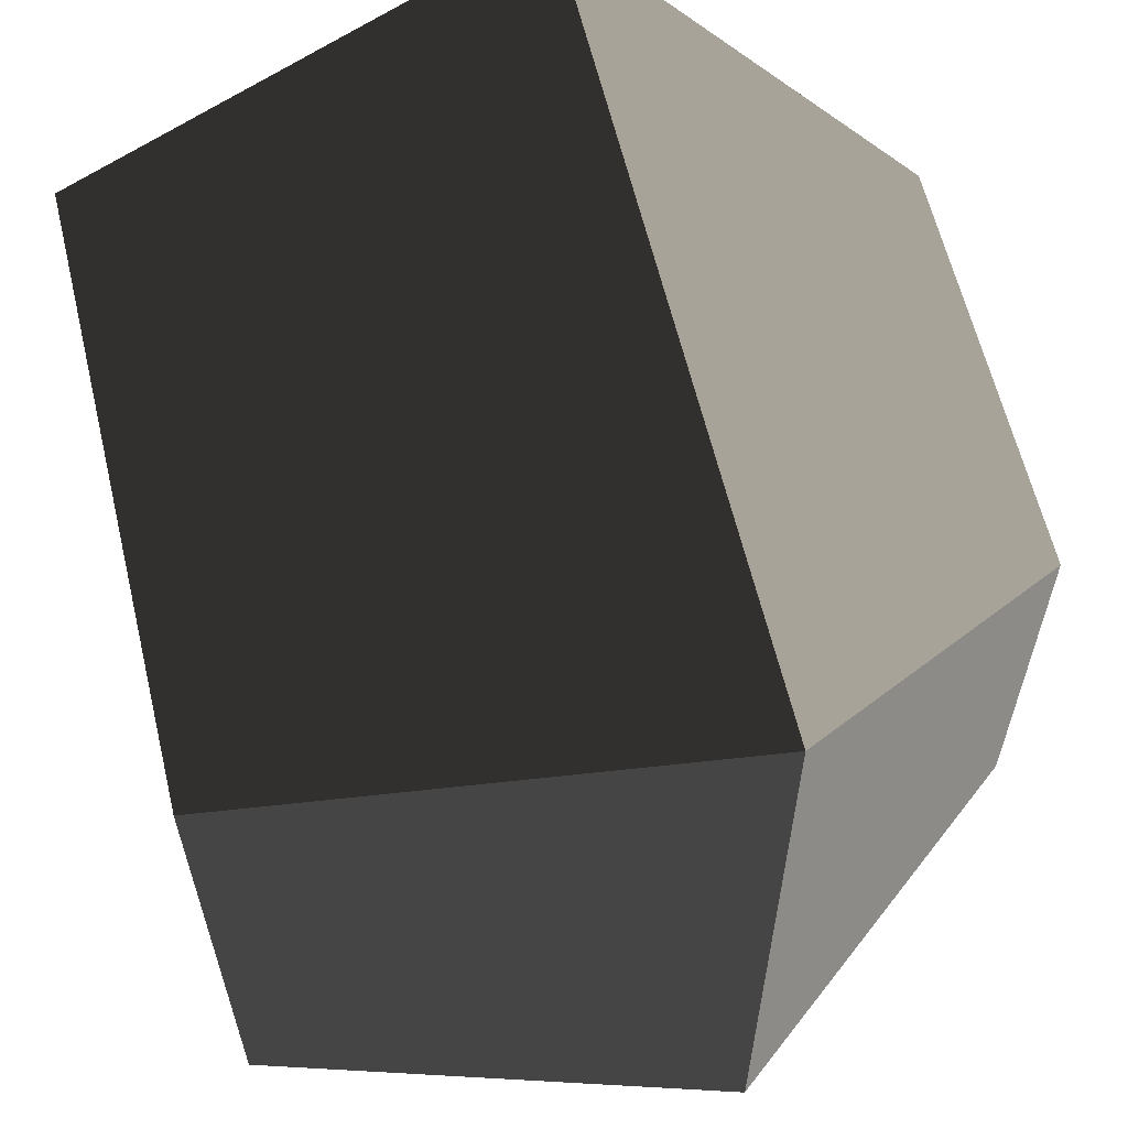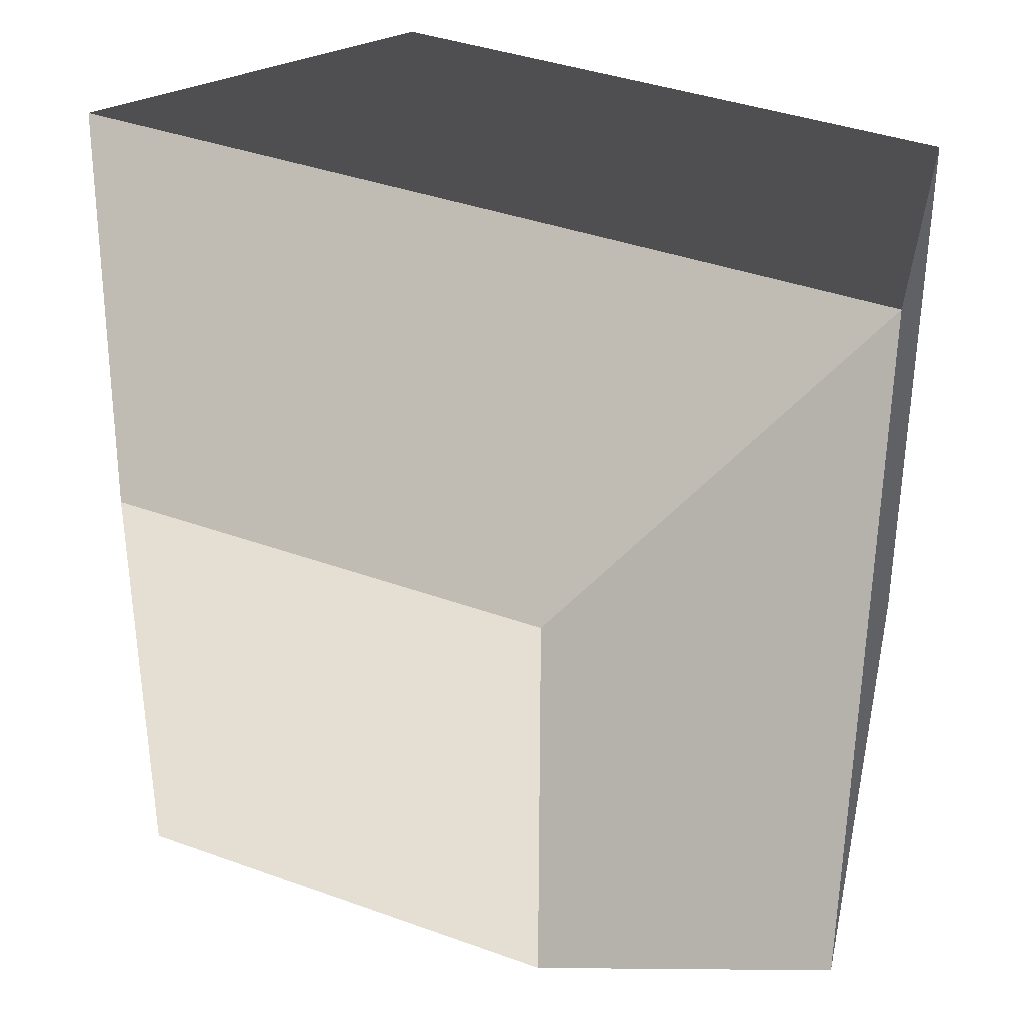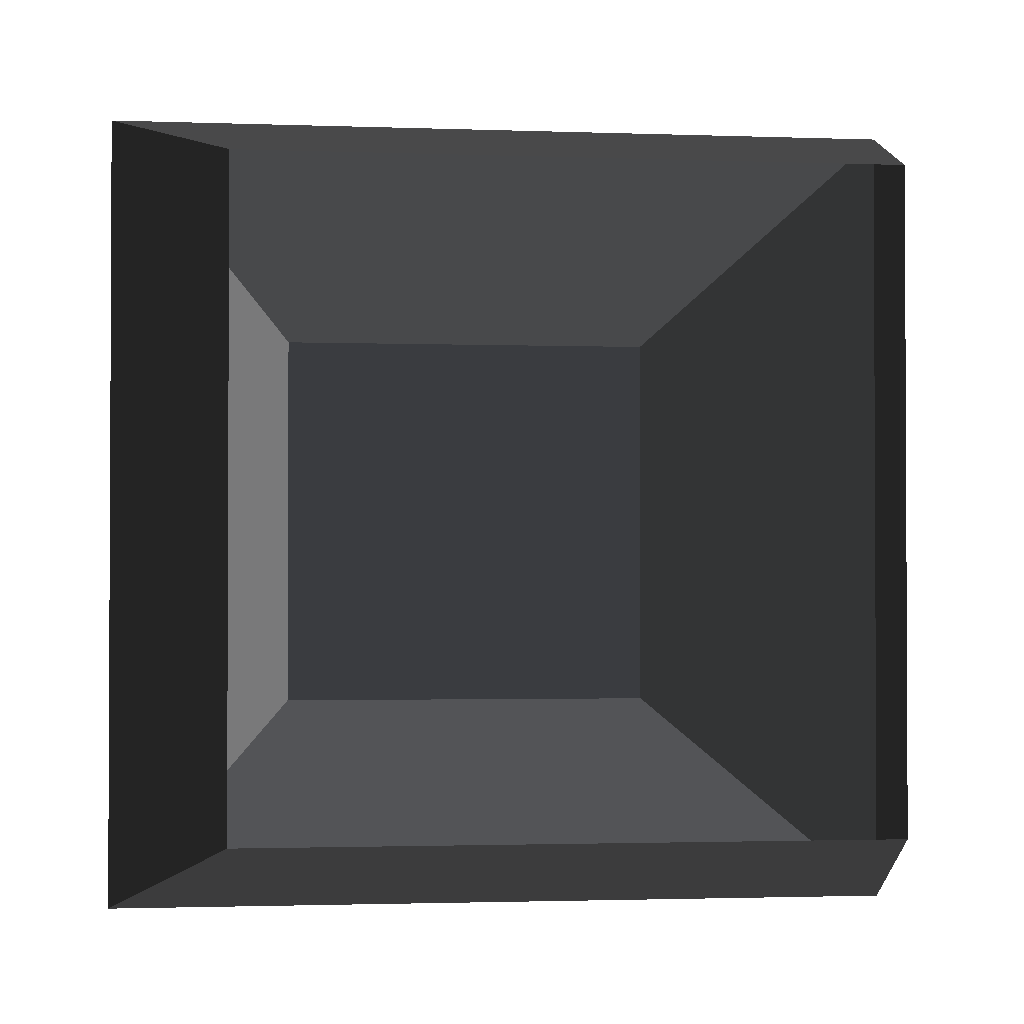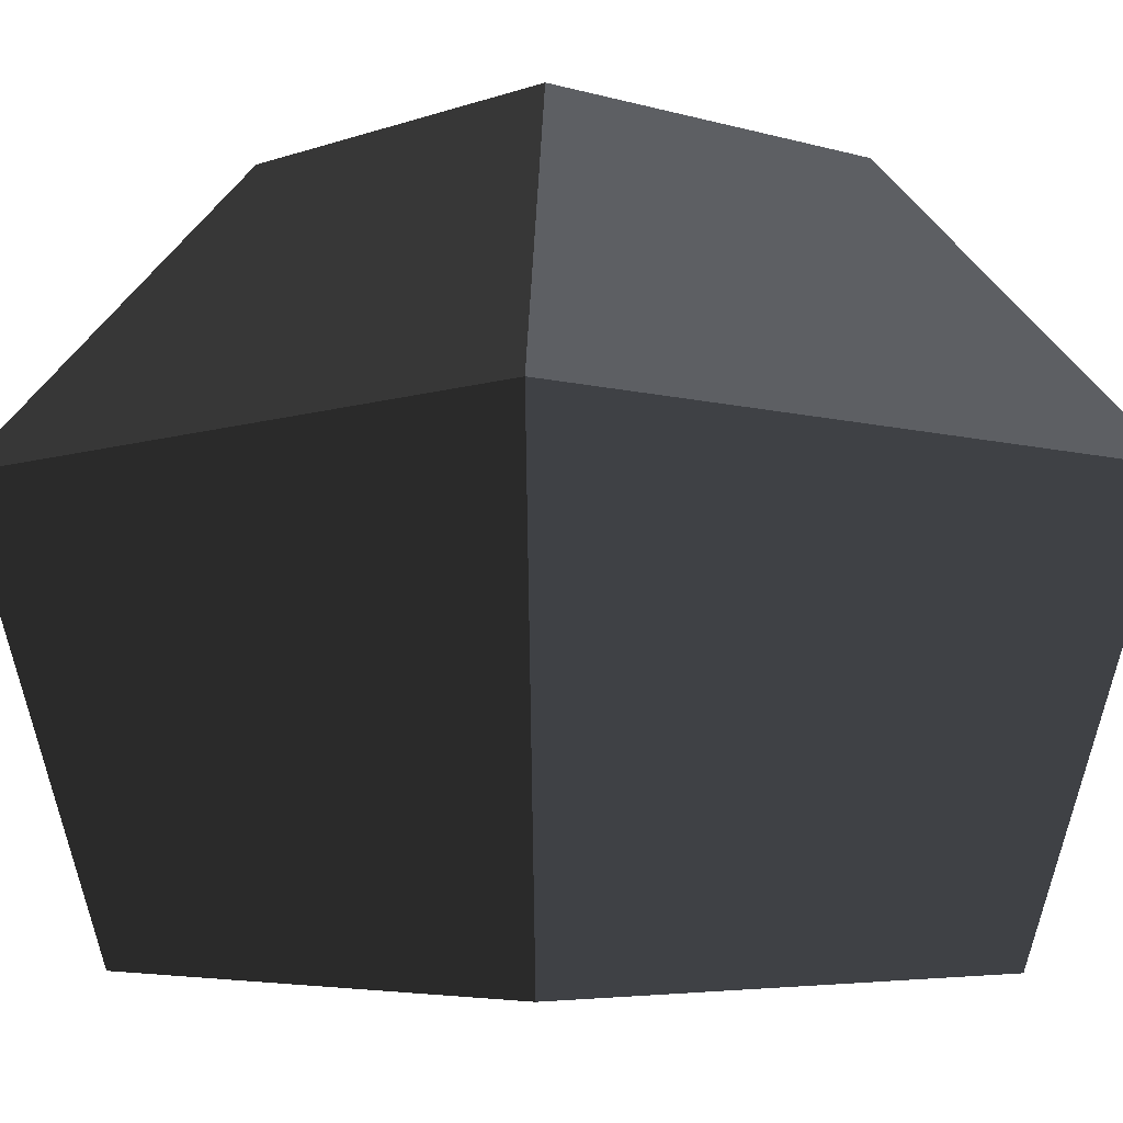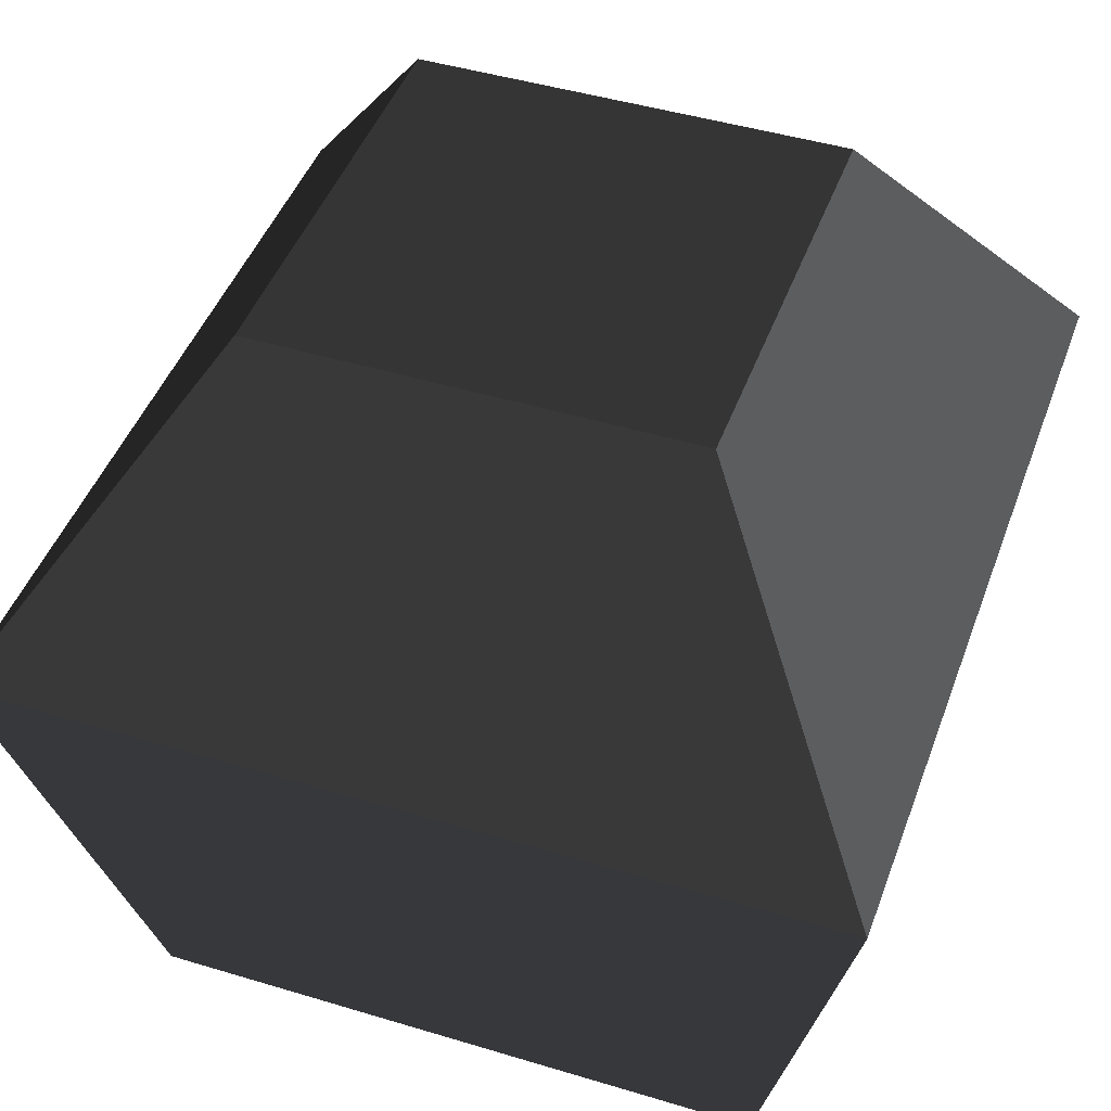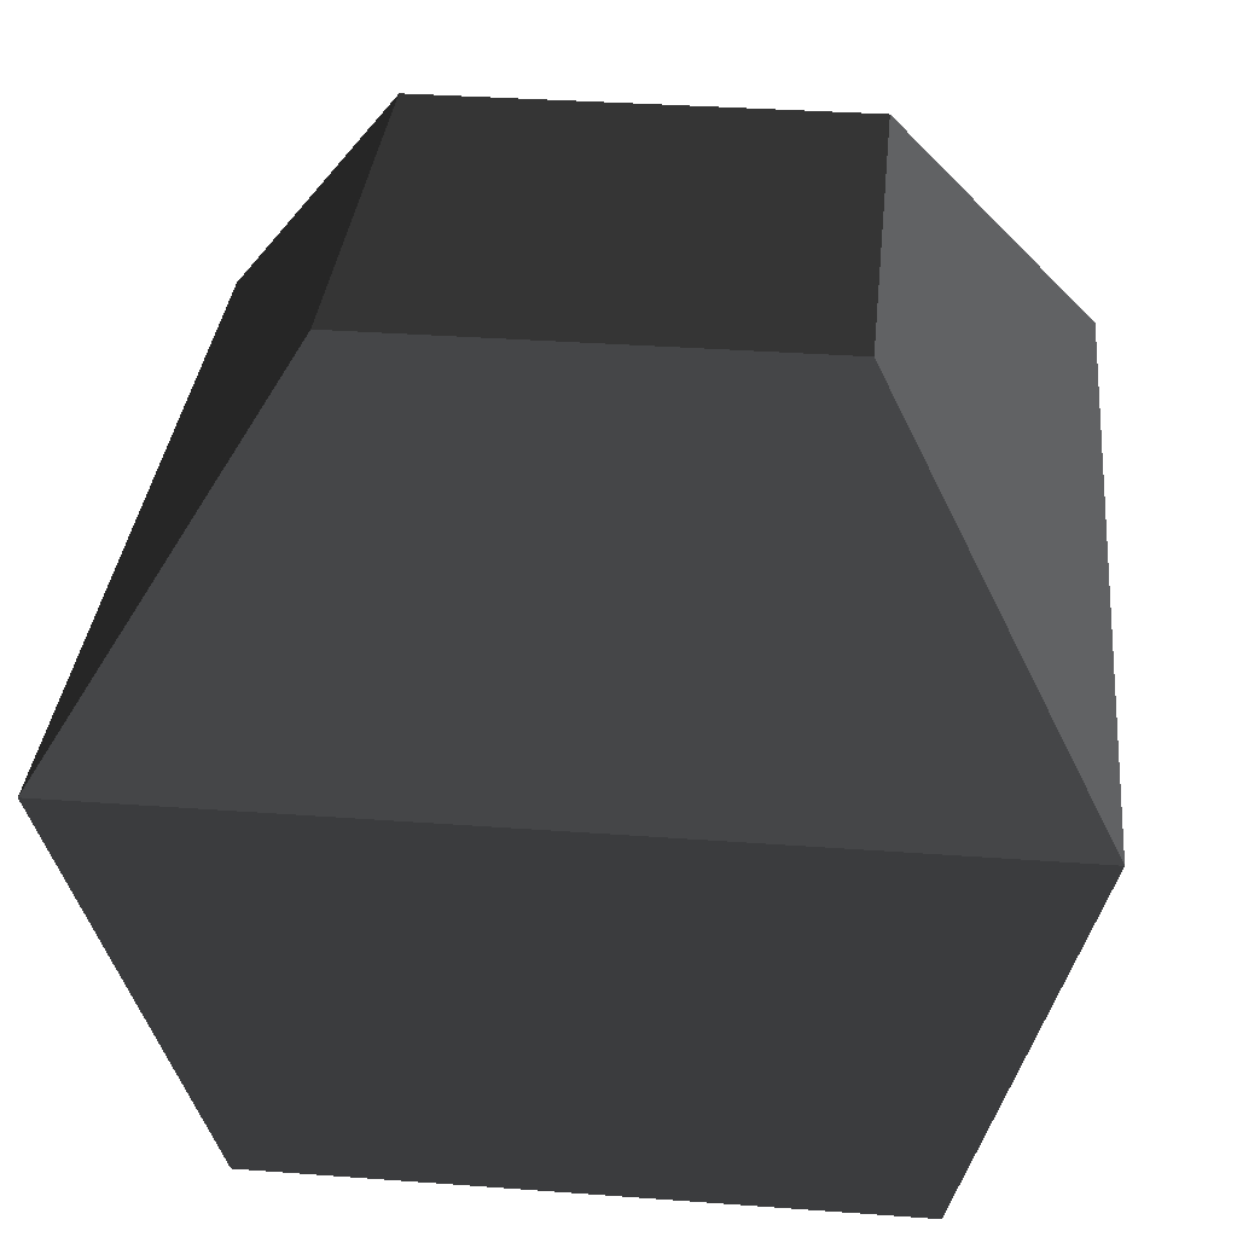
<metadata>
{"format":"obj","ext":"obj","renderer":"f3d","projection":"perspective","resolution":1024,"background":"white","views":[{"elev":61.8,"azim":-103.5,"up":"+Y"},{"elev":37.2,"azim":25.2,"up":"+Y"},{"elev":-1.7,"azim":171.9,"up":"+Y"},{"elev":-5.1,"azim":-132.3,"up":"+Z"},{"elev":45.0,"azim":-70.6,"up":"+Z"},{"elev":34.1,"azim":-84.3,"up":"+Z"}]}
</metadata>
<code>
v -0.6704 0.6704 5.245
v -0.6704 -0.6704 5.245
v -0.3408 -0.3407 5.732
v -0.3408 0.3408 5.732
v -0.6704 0.6704 5.245
v -0.3408 0.3408 5.732
v -0.3408 -0.3407 5.732
v -0.6704 -0.6704 5.245
v 0.4961 -0.4961 4.473
v 0.6704 -0.6704 5.245
v 0.6704 0.6704 5.245
v 0.4961 0.4961 4.473
v -0.4961 0.4961 4.473
v -0.6704 0.6704 5.245
v -0.6704 -0.6704 5.245
v -0.4961 -0.4961 4.473
v -0.4961 -0.4961 4.473
v -0.6704 -0.6704 5.245
v 0.6704 -0.6704 5.245
v 0.4961 -0.4961 4.473
v 0.4961 0.4961 4.473
v 0.6704 0.6704 5.245
v -0.6704 0.6704 5.245
v -0.4961 0.4961 4.473
v 0.3407 -0.3407 5.732
v -0.3408 -0.3407 5.732
v -0.3408 0.3408 5.732
v 0.3407 0.3408 5.732
v -0.6704 -0.6704 5.245
v -0.3408 -0.3407 5.732
v 0.3407 -0.3407 5.732
v 0.6704 -0.6704 5.245
v 0.6704 0.6704 5.245
v 0.3407 0.3408 5.732
v -0.3408 0.3408 5.732
v -0.6704 0.6704 5.245
v 0.6704 -0.6704 5.245
v 0.3407 -0.3407 5.732
v 0.3407 0.3408 5.732
v 0.6704 0.6704 5.245
v 0.4961 -0.4961 4.473
v 0.4961 0.4961 4.473
v 0.6704 0.6704 5.245
v 0.6704 -0.6704 5.245
v -0.4961 0.4961 4.473
v -0.4961 -0.4961 4.473
v -0.6704 -0.6704 5.245
v -0.6704 0.6704 5.245
v -0.4961 -0.4961 4.473
v 0.4961 -0.4961 4.473
v 0.6704 -0.6704 5.245
v -0.6704 -0.6704 5.245
v 0.4961 0.4961 4.473
v -0.4961 0.4961 4.473
v -0.6704 0.6704 5.245
v 0.6704 0.6704 5.245
v 0.3407 -0.3407 5.732
v 0.3407 0.3408 5.732
v -0.3408 0.3408 5.732
v -0.3408 -0.3407 5.732
v -0.6704 -0.6704 5.245
v 0.6704 -0.6704 5.245
v 0.3407 -0.3407 5.732
v -0.3408 -0.3407 5.732
v 0.6704 0.6704 5.245
v -0.6704 0.6704 5.245
v -0.3408 0.3408 5.732
v 0.3407 0.3408 5.732
v 0.6704 -0.6704 5.245
v 0.6704 0.6704 5.245
v 0.3407 0.3408 5.732
v 0.3407 -0.3407 5.732
g Column_wall_a.046_38251_298
f 1 3 2
f 1 4 3
f 5 7 6
f 5 8 7
f 9 11 10
f 9 12 11
f 13 15 14
f 13 16 15
f 17 19 18
f 17 20 19
f 21 23 22
f 21 24 23
f 25 27 26
f 25 28 27
f 29 31 30
f 29 32 31
f 33 35 34
f 33 36 35
f 37 39 38
f 37 40 39
f 41 43 42
f 41 44 43
f 45 47 46
f 45 48 47
f 49 51 50
f 49 52 51
f 53 55 54
f 53 56 55
f 57 59 58
f 57 60 59
f 61 63 62
f 61 64 63
f 65 67 66
f 65 68 67
f 69 71 70
f 69 72 71

</code>
